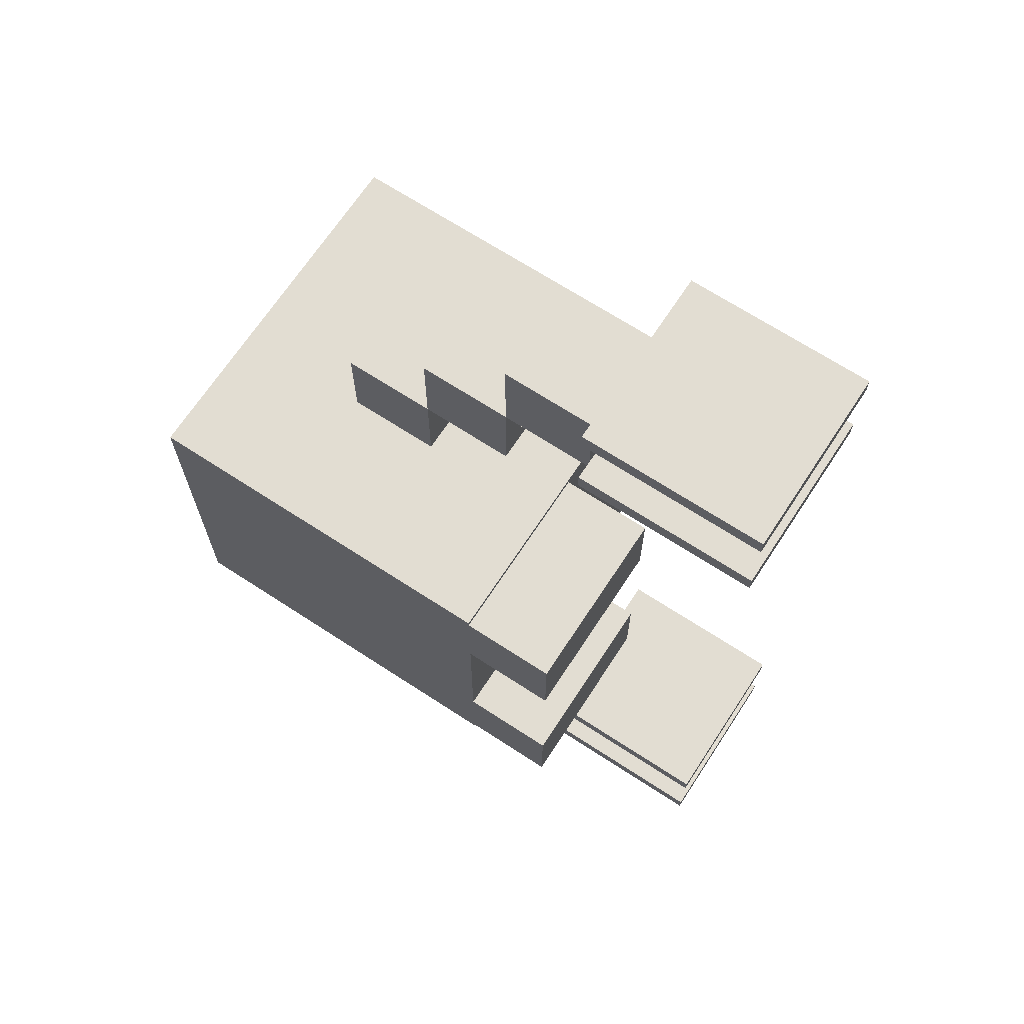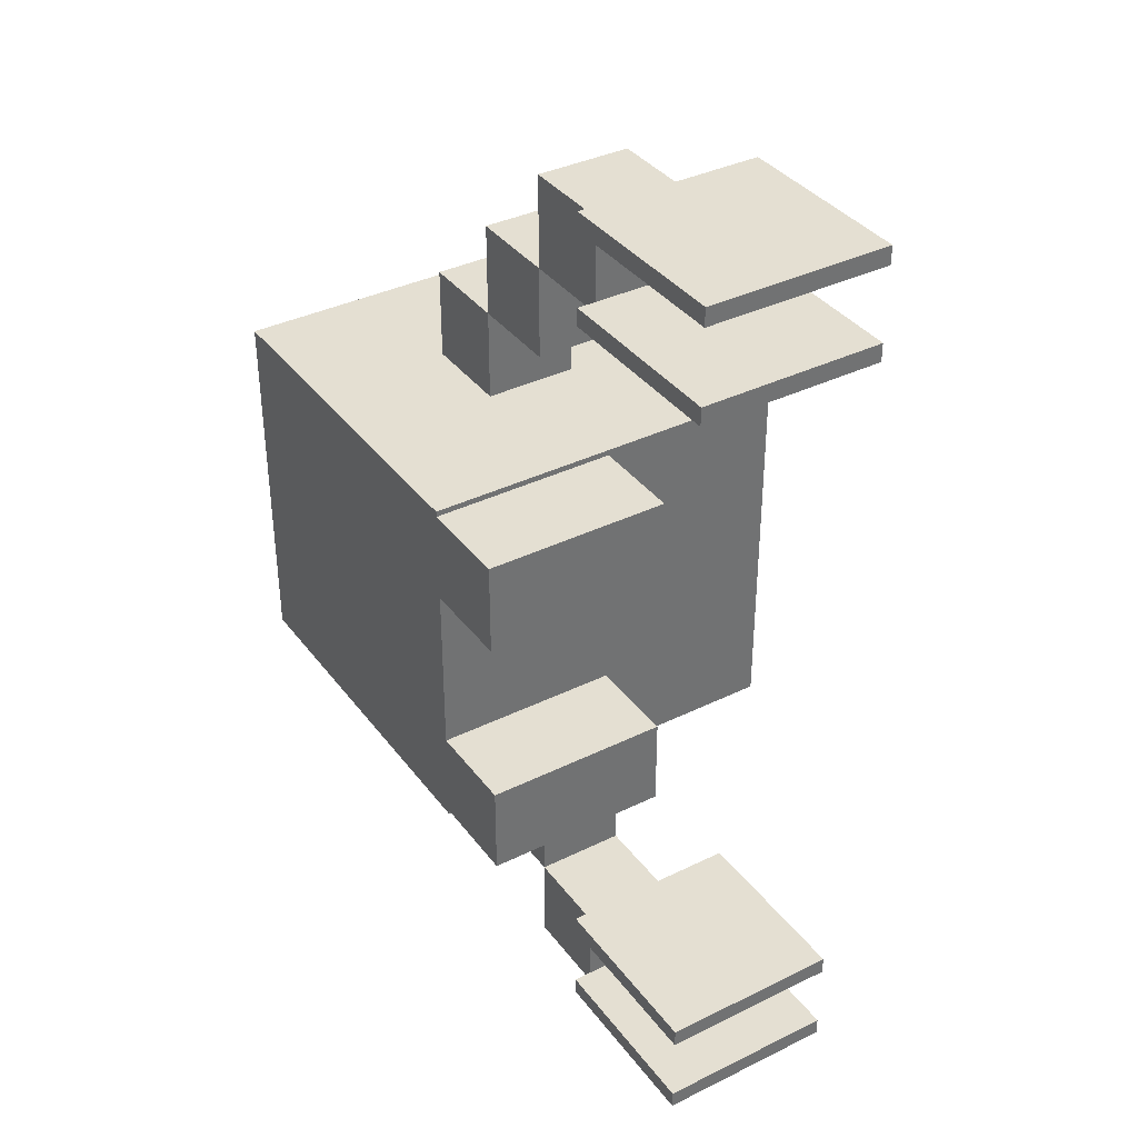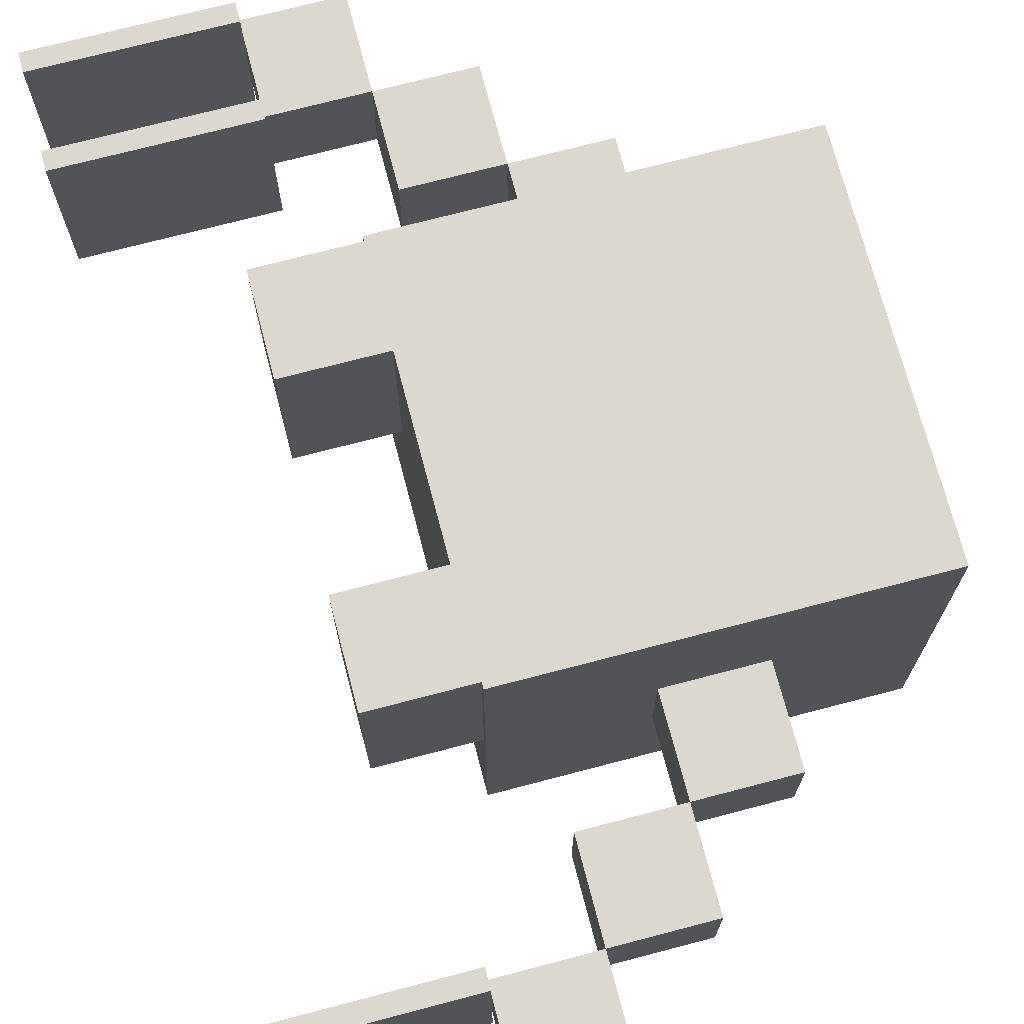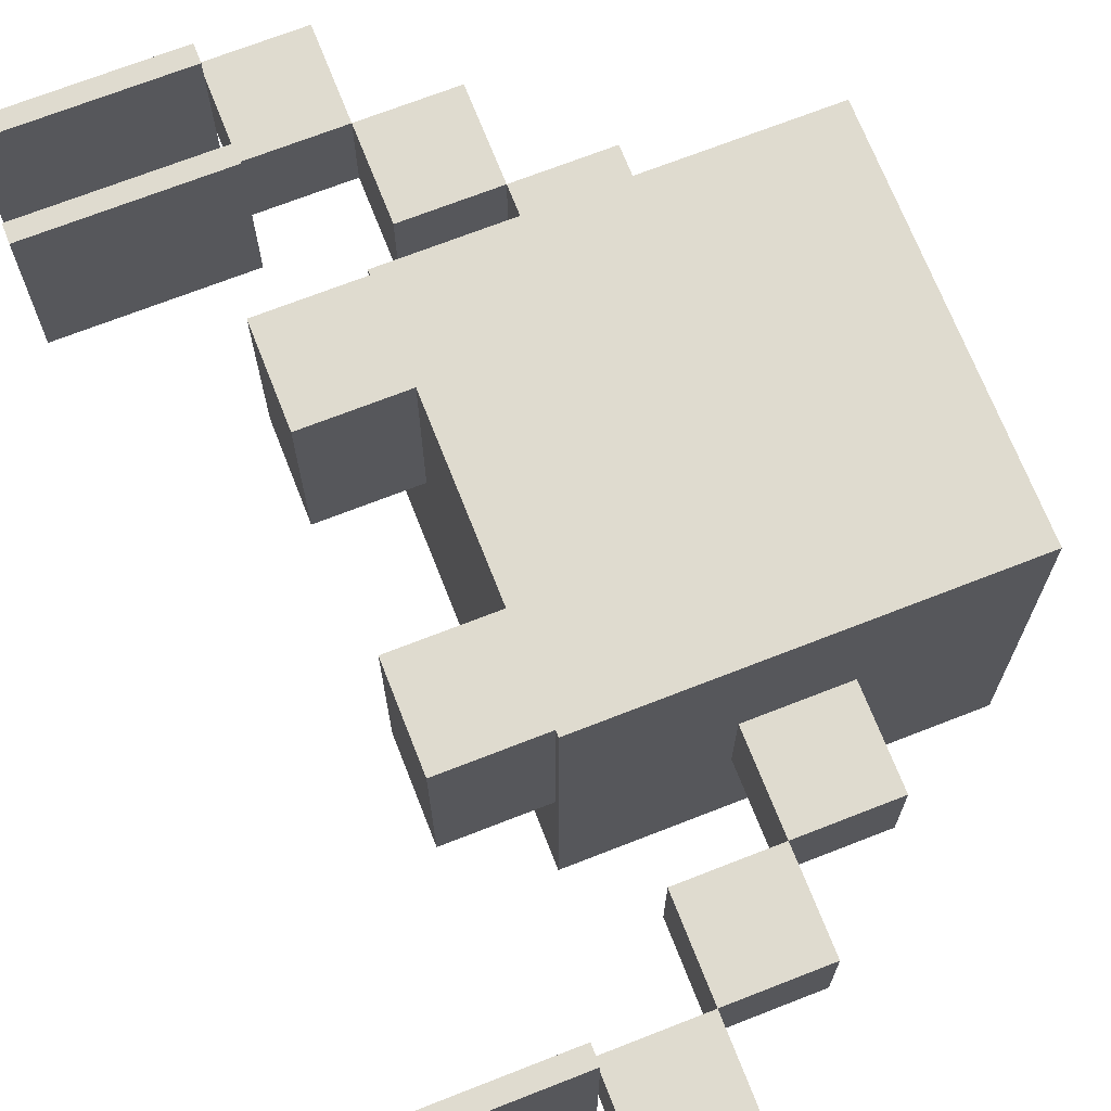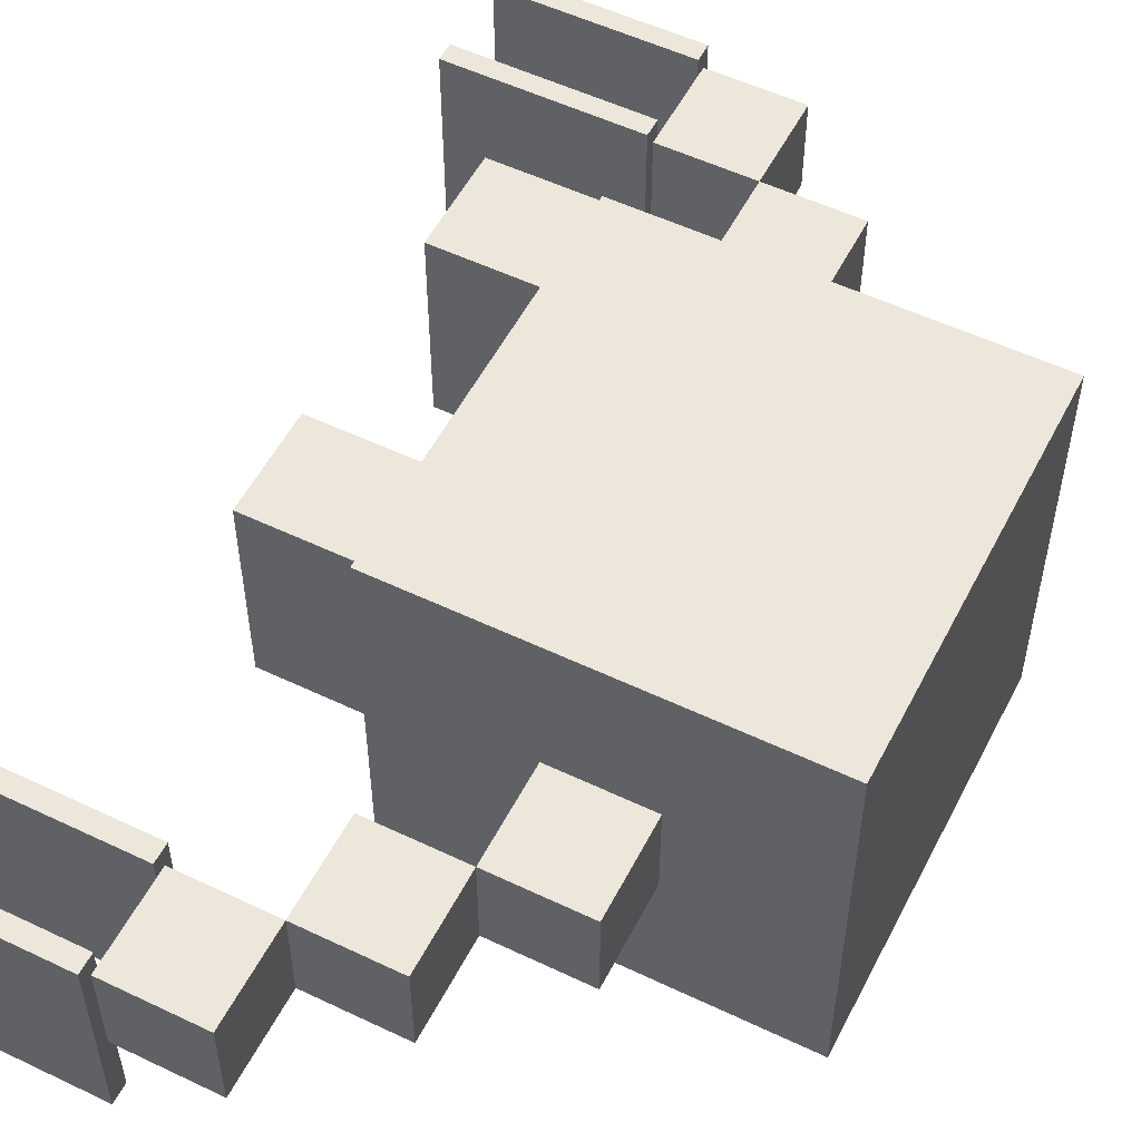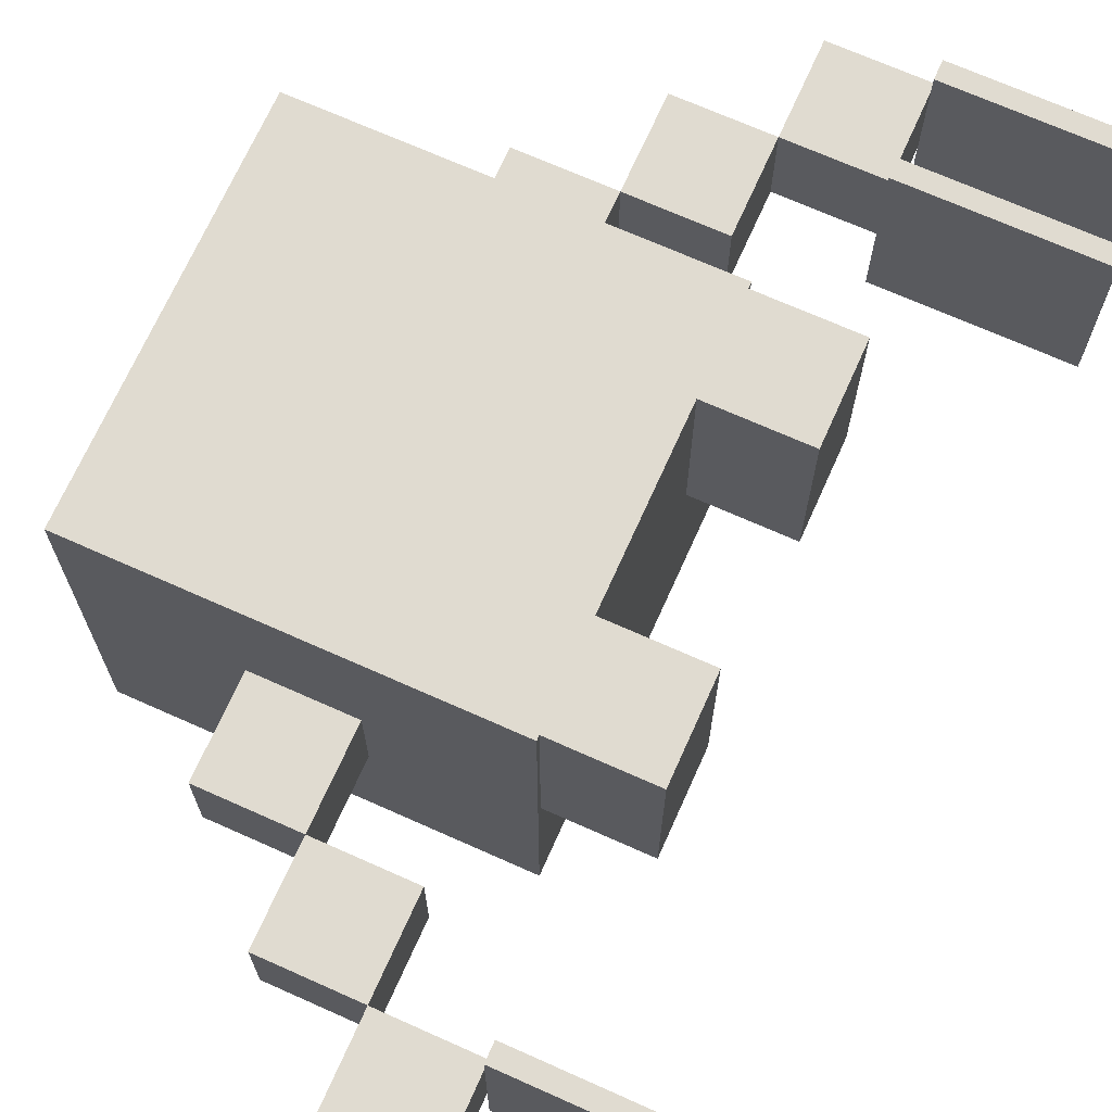
<metadata>
{"format":"obj","ext":"obj","renderer":"f3d","projection":"perspective","resolution":1024,"background":"white","views":[{"elev":68.2,"azim":-146.8,"up":"+Z"},{"elev":37.0,"azim":-122.3,"up":"+Z"},{"elev":72.3,"azim":-14.7,"up":"+Y"},{"elev":70.3,"azim":-21.4,"up":"+Y"},{"elev":54.0,"azim":26.9,"up":"+Y"},{"elev":70.0,"azim":-155.9,"up":"+Y"}]}
</metadata>
<code>
o Cube.002_Cube.004
v 0.5 -0.5 -0.5
v 0.5 0.5 -0.5
v 0.5 -0.5 0.5
v 0.5 0.5 0.5
v -0.5 -0.5 -0.5
v -0.5 0.5 -0.5
v -0.5 -0.5 0.5
v -0.5 0.5 0.5
v 0.5 -0.5 4.5
v 0.5 0.5 4.5
v 0.5 -0.5 5.5
v 0.5 0.5 5.5
v -0.5 -0.5 4.5
v -0.5 0.5 4.5
v -0.5 -0.5 5.5
v -0.5 0.5 5.5
v 2 -2 0.5
v 2 2 0.5
v 2 -2 4.5
v 2 2 4.5
v -2 -2 0.5
v -2 2 0.5
v -2 -2 4.5
v -2 2 4.5
v -0.5 -0.5 5.5
v -0.5 0.5 5.5
v -0.5 -0.5 6.5
v -0.5 0.5 6.5
v -1.5 -0.5 5.5
v -1.5 0.5 5.5
v -1.5 -0.5 6.5
v -1.5 0.5 6.5
v -1.5 -0.5 6.5
v -1.5 0.5 6.5
v -1.5 -0.5 7.5
v -1.5 0.5 7.5
v -2.5 -0.5 6.5
v -2.5 0.5 6.5
v -2.5 -0.5 7.5
v -2.5 0.5 7.5
v -0.5 -0.5 -1.5
v -0.5 0.5 -1.5
v -0.5 -0.5 -0.5
v -0.5 0.5 -0.5
v -1.5 -0.5 -1.5
v -1.5 0.5 -1.5
v -1.5 -0.5 -0.5
v -1.5 0.5 -0.5
v -1.5 -0.5 -2.5
v -1.5 0.5 -2.5
v -1.5 -0.5 -1.5
v -1.5 0.5 -1.5
v -2.5 -0.5 -2.5
v -2.5 0.5 -2.5
v -2.5 -0.5 -1.5
v -2.5 0.5 -1.5
f 1 2 4 3
f 3 4 8 7
f 7 8 6 5
f 5 6 2 1
f 3 7 5 1
f 8 4 2 6
f 9 10 12 11
f 11 12 16 15
f 15 16 14 13
f 13 14 10 9
f 11 15 13 9
f 16 12 10 14
f 17 18 20 19
f 19 20 24 23
f 23 24 22 21
f 21 22 18 17
f 19 23 21 17
f 24 20 18 22
f 25 26 28 27
f 27 28 32 31
f 31 32 30 29
f 29 30 26 25
f 27 31 29 25
f 32 28 26 30
f 33 34 36 35
f 35 36 40 39
f 39 40 38 37
f 37 38 34 33
f 35 39 37 33
f 40 36 34 38
f 41 42 44 43
f 43 44 48 47
f 47 48 46 45
f 45 46 42 41
f 43 47 45 41
f 48 44 42 46
f 49 50 52 51
f 51 52 56 55
f 55 56 54 53
f 53 54 50 49
f 51 55 53 49
f 56 52 50 54
o Cube_Cube.009
v -4.5 -1.3 -2.379
v -4.5 0.7 -2.379
v -4.5 -1.3 -2.579
v -4.5 0.7 -2.579
v -2.5 -1.3 -2.379
v -2.5 0.7 -2.379
v -2.5 -1.3 -2.579
v -2.5 0.7 -2.579
f 57 58 60 59
f 59 60 64 63
f 63 64 62 61
f 61 62 58 57
f 59 63 61 57
f 64 60 58 62
o Cube.001_Cube.010
v -4.5 -1.3 -1.379
v -4.5 0.7 -1.379
v -4.5 -1.3 -1.579
v -4.5 0.7 -1.579
v -2.5 -1.3 -1.379
v -2.5 0.7 -1.379
v -2.5 -1.3 -1.579
v -2.5 0.7 -1.579
f 65 66 68 67
f 67 68 72 71
f 71 72 70 69
f 69 70 66 65
f 67 71 69 65
f 72 68 66 70
o Cube.004_Cube.012
v -4.5 -1.3 6.621
v -4.5 0.7 6.621
v -4.5 -1.3 6.421
v -4.5 0.7 6.421
v -2.5 -1.3 6.621
v -2.5 0.7 6.621
v -2.5 -1.3 6.421
v -2.5 0.7 6.421
f 73 74 76 75
f 75 76 80 79
f 79 80 78 77
f 77 78 74 73
f 75 79 77 73
f 80 76 74 78
o Cube.003_Cube.011
v -4.5 -1.3 7.621
v -4.5 0.7 7.621
v -4.5 -1.3 7.421
v -4.5 0.7 7.421
v -2.5 -1.3 7.621
v -2.5 0.7 7.621
v -2.5 -1.3 7.421
v -2.5 0.7 7.421
f 81 82 84 83
f 83 84 88 87
f 87 88 86 85
f 85 86 82 81
f 83 87 85 81
f 88 84 82 86
o Cube.006_Cube.014
v -3 0 4.438
v -3 2 4.438
v -3 0 3.438
v -3 2 3.438
v -2 0 4.438
v -2 2 4.438
v -2 0 3.438
v -2 2 3.438
f 89 90 92 91
f 91 92 96 95
f 95 96 94 93
f 93 94 90 89
f 91 95 93 89
f 96 92 90 94
o Cube.005_Cube.015
v -3 0 1.55
v -3 2 1.55
v -3 0 0.5496
v -3 2 0.5496
v -2 0 1.55
v -2 2 1.55
v -2 0 0.5496
v -2 2 0.5496
f 97 98 100 99
f 99 100 104 103
f 103 104 102 101
f 101 102 98 97
f 99 103 101 97
f 104 100 98 102

</code>
